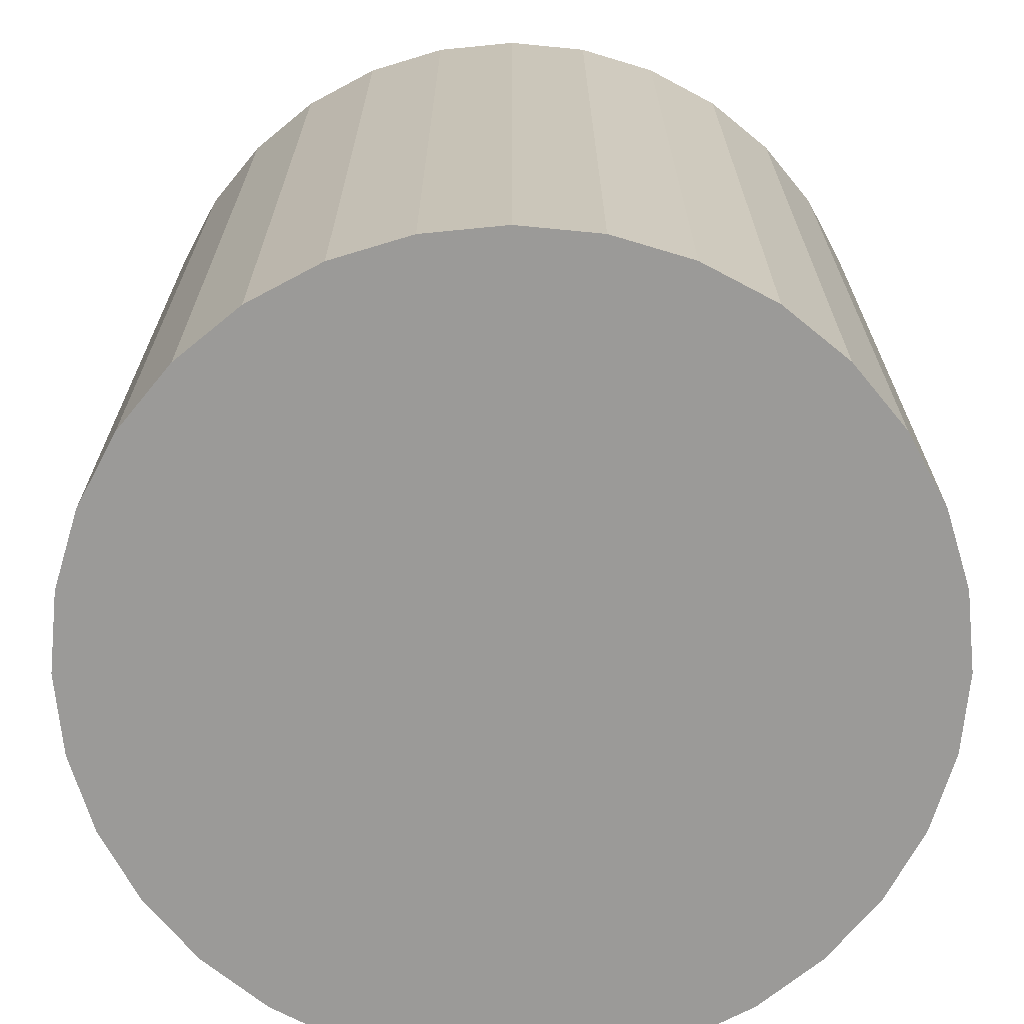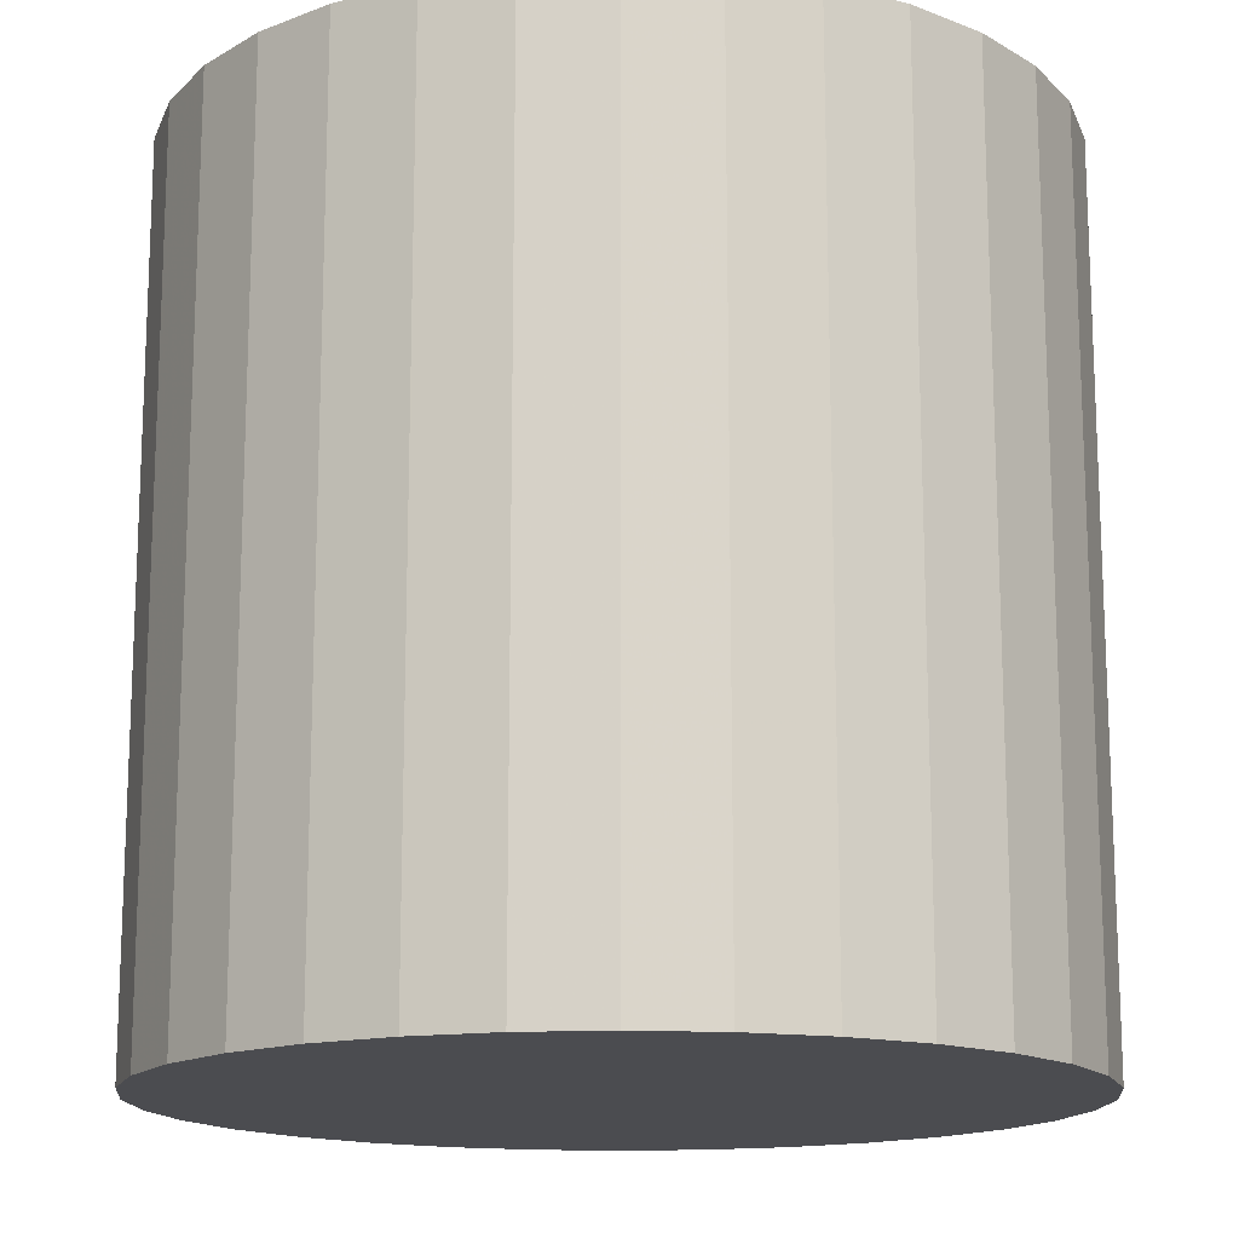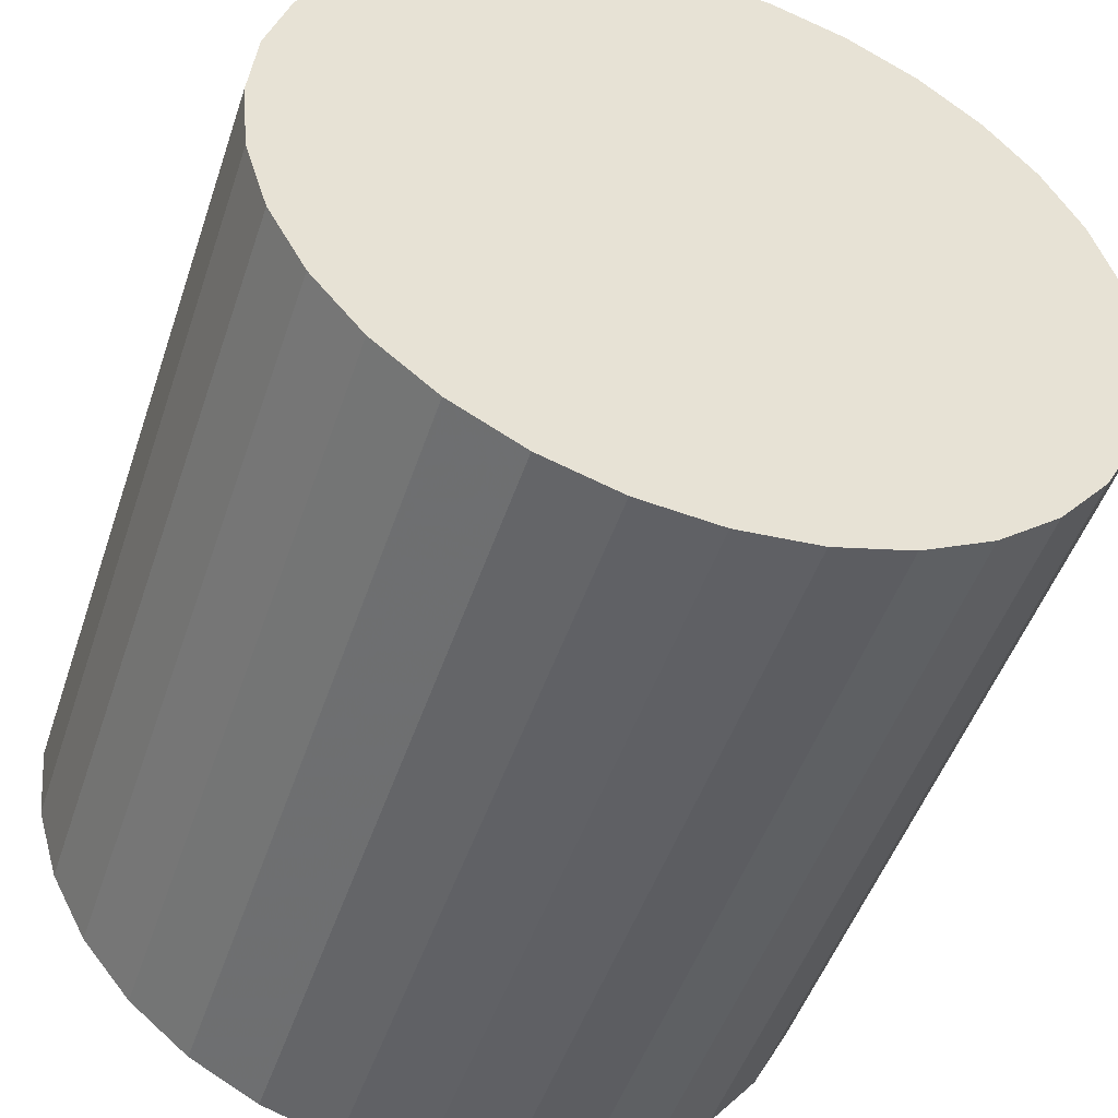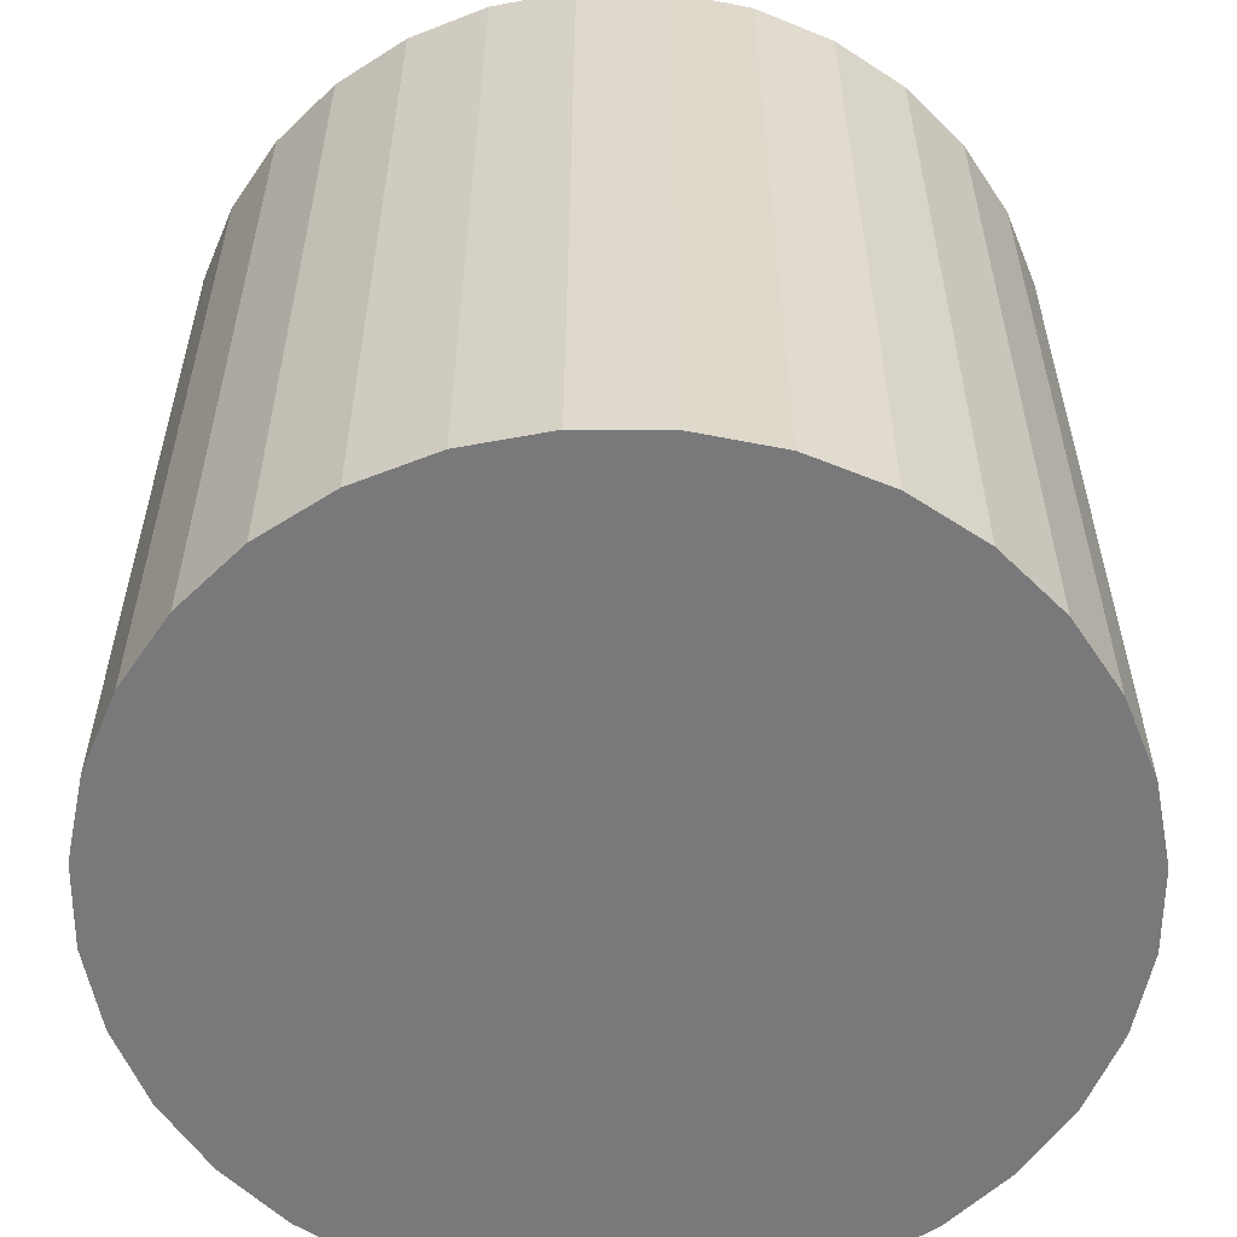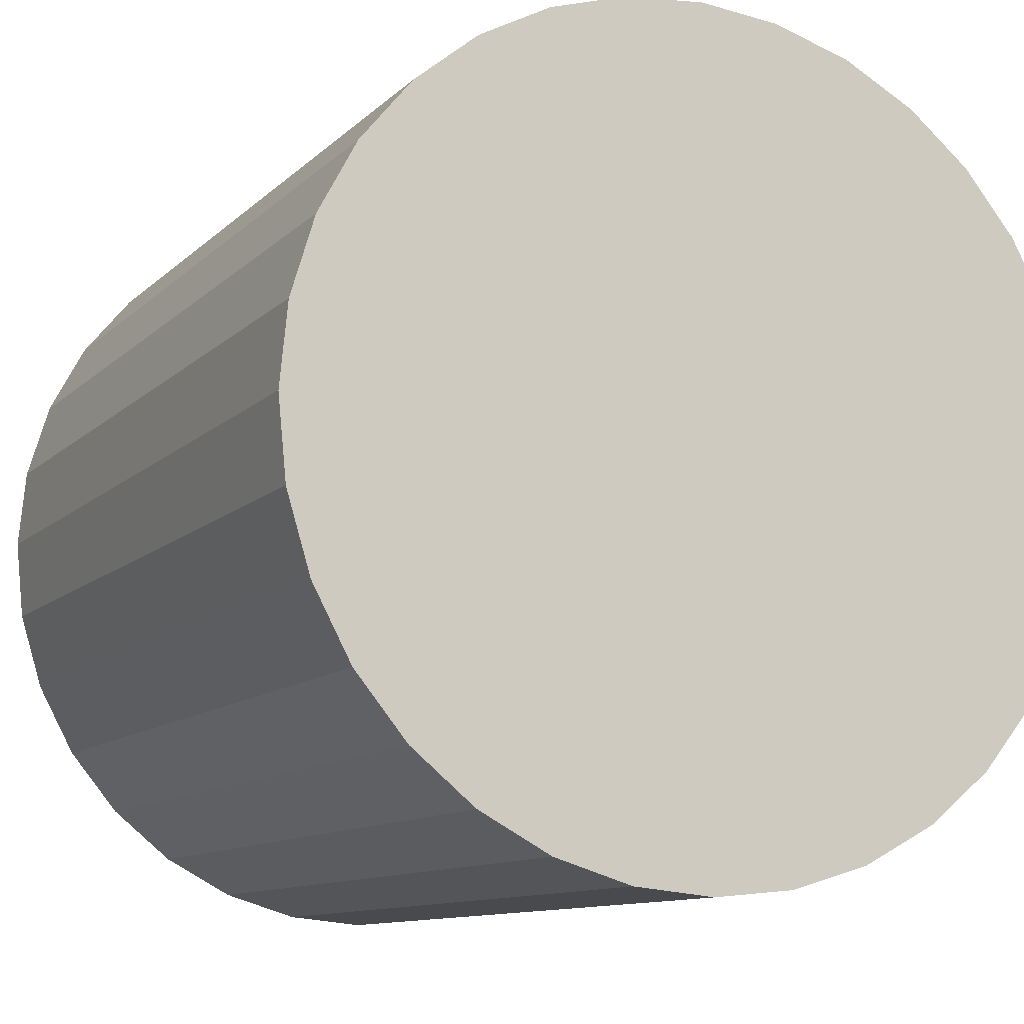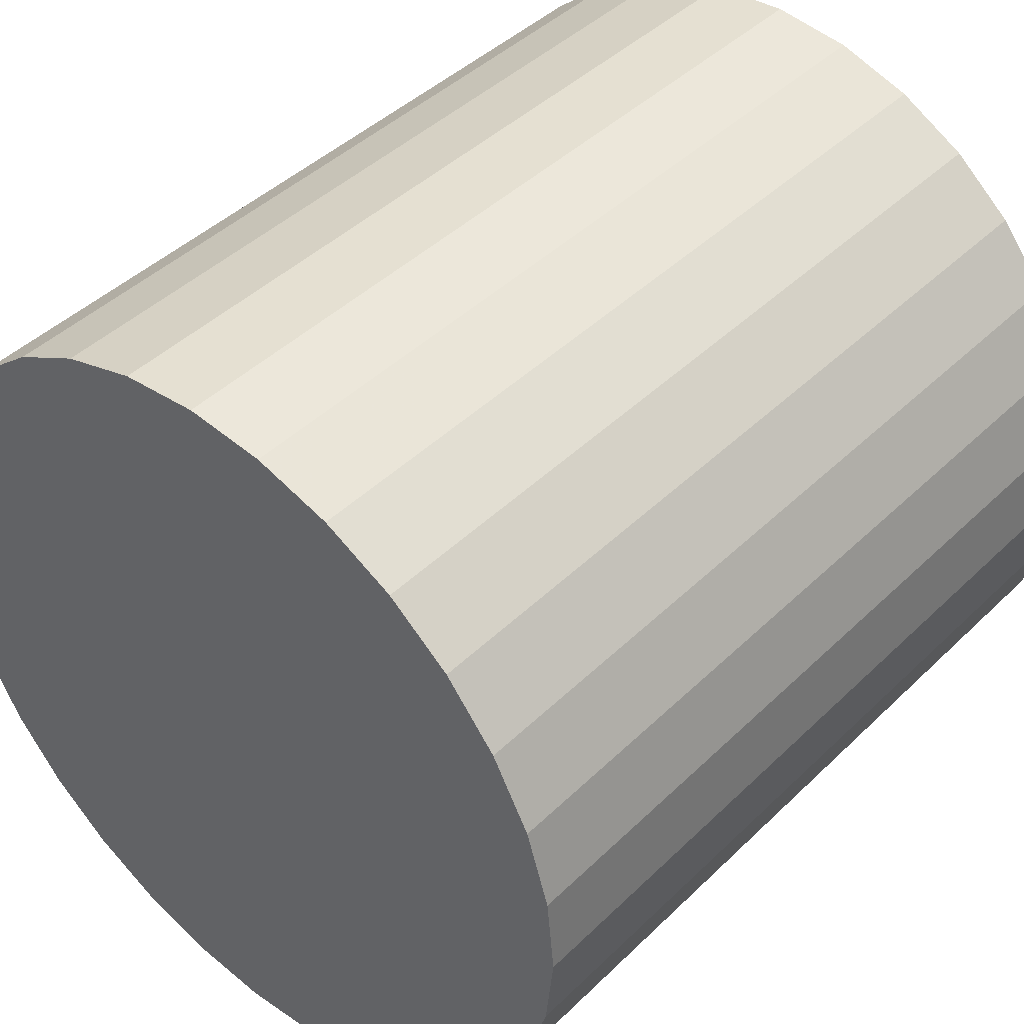
<metadata>
{"format":"obj","ext":"obj","renderer":"f3d","projection":"perspective","resolution":1024,"background":"white","views":[{"elev":-69.4,"azim":11.3,"up":"+Z"},{"elev":-15.2,"azim":44.9,"up":"+Z"},{"elev":-48.9,"azim":161.7,"up":"+Y"},{"elev":-57.9,"azim":-62.2,"up":"+Z"},{"elev":-10.7,"azim":-25.5,"up":"+Y"},{"elev":43.6,"azim":-138.5,"up":"+Y"}]}
</metadata>
<code>
v 0 0 -0.0261
v 0.02618 0 -0.0261
v 0.02618 0 0.0261
v 0 0 0.0261
v 0.02567 0.005107 -0.0261
v 0.02567 0.005107 0.0261
v 0.02418 0.01002 -0.0261
v 0.02418 0.01002 0.0261
v 0.02176 0.01454 -0.0261
v 0.02176 0.01454 0.0261
v 0.01851 0.01851 -0.0261
v 0.01851 0.01851 0.0261
v 0.01454 0.02176 -0.0261
v 0.01454 0.02176 0.0261
v 0.01002 0.02418 -0.0261
v 0.01002 0.02418 0.0261
v 0.005107 0.02567 -0.0261
v 0.005107 0.02567 0.0261
v 0 0.02618 -0.0261
v 0 0.02618 0.0261
v -0.005107 0.02567 -0.0261
v -0.005107 0.02567 0.0261
v -0.01002 0.02418 -0.0261
v -0.01002 0.02418 0.0261
v -0.01454 0.02176 -0.0261
v -0.01454 0.02176 0.0261
v -0.01851 0.01851 -0.0261
v -0.01851 0.01851 0.0261
v -0.02176 0.01454 -0.0261
v -0.02176 0.01454 0.0261
v -0.02418 0.01002 -0.0261
v -0.02418 0.01002 0.0261
v -0.02567 0.005107 -0.0261
v -0.02567 0.005107 0.0261
v -0.02618 0 -0.0261
v -0.02618 0 0.0261
v -0.02567 -0.005107 -0.0261
v -0.02567 -0.005107 0.0261
v -0.02418 -0.01002 -0.0261
v -0.02418 -0.01002 0.0261
v -0.02176 -0.01454 -0.0261
v -0.02176 -0.01454 0.0261
v -0.01851 -0.01851 -0.0261
v -0.01851 -0.01851 0.0261
v -0.01454 -0.02176 -0.0261
v -0.01454 -0.02176 0.0261
v -0.01002 -0.02418 -0.0261
v -0.01002 -0.02418 0.0261
v -0.005107 -0.02567 -0.0261
v -0.005107 -0.02567 0.0261
v -0 -0.02618 -0.0261
v -0 -0.02618 0.0261
v 0.005107 -0.02567 -0.0261
v 0.005107 -0.02567 0.0261
v 0.01002 -0.02418 -0.0261
v 0.01002 -0.02418 0.0261
v 0.01454 -0.02176 -0.0261
v 0.01454 -0.02176 0.0261
v 0.01851 -0.01851 -0.0261
v 0.01851 -0.01851 0.0261
v 0.02176 -0.01454 -0.0261
v 0.02176 -0.01454 0.0261
v 0.02418 -0.01002 -0.0261
v 0.02418 -0.01002 0.0261
v 0.02567 -0.005107 -0.0261
v 0.02567 -0.005107 0.0261
f 2 1 5
f 2 5 3
f 3 5 6
f 3 6 4
f 5 1 7
f 5 7 6
f 6 7 8
f 6 8 4
f 7 1 9
f 7 9 8
f 8 9 10
f 8 10 4
f 9 1 11
f 9 11 10
f 10 11 12
f 10 12 4
f 11 1 13
f 11 13 12
f 12 13 14
f 12 14 4
f 13 1 15
f 13 15 14
f 14 15 16
f 14 16 4
f 15 1 17
f 15 17 16
f 16 17 18
f 16 18 4
f 17 1 19
f 17 19 18
f 18 19 20
f 18 20 4
f 19 1 21
f 19 21 20
f 20 21 22
f 20 22 4
f 21 1 23
f 21 23 22
f 22 23 24
f 22 24 4
f 23 1 25
f 23 25 24
f 24 25 26
f 24 26 4
f 25 1 27
f 25 27 26
f 26 27 28
f 26 28 4
f 27 1 29
f 27 29 28
f 28 29 30
f 28 30 4
f 29 1 31
f 29 31 30
f 30 31 32
f 30 32 4
f 31 1 33
f 31 33 32
f 32 33 34
f 32 34 4
f 33 1 35
f 33 35 34
f 34 35 36
f 34 36 4
f 35 1 37
f 35 37 36
f 36 37 38
f 36 38 4
f 37 1 39
f 37 39 38
f 38 39 40
f 38 40 4
f 39 1 41
f 39 41 40
f 40 41 42
f 40 42 4
f 41 1 43
f 41 43 42
f 42 43 44
f 42 44 4
f 43 1 45
f 43 45 44
f 44 45 46
f 44 46 4
f 45 1 47
f 45 47 46
f 46 47 48
f 46 48 4
f 47 1 49
f 47 49 48
f 48 49 50
f 48 50 4
f 49 1 51
f 49 51 50
f 50 51 52
f 50 52 4
f 51 1 53
f 51 53 52
f 52 53 54
f 52 54 4
f 53 1 55
f 53 55 54
f 54 55 56
f 54 56 4
f 55 1 57
f 55 57 56
f 56 57 58
f 56 58 4
f 57 1 59
f 57 59 58
f 58 59 60
f 58 60 4
f 59 1 61
f 59 61 60
f 60 61 62
f 60 62 4
f 61 1 63
f 61 63 62
f 62 63 64
f 62 64 4
f 63 1 65
f 63 65 64
f 64 65 66
f 64 66 4
f 65 1 2
f 65 2 66
f 66 2 3
f 66 3 4

</code>
